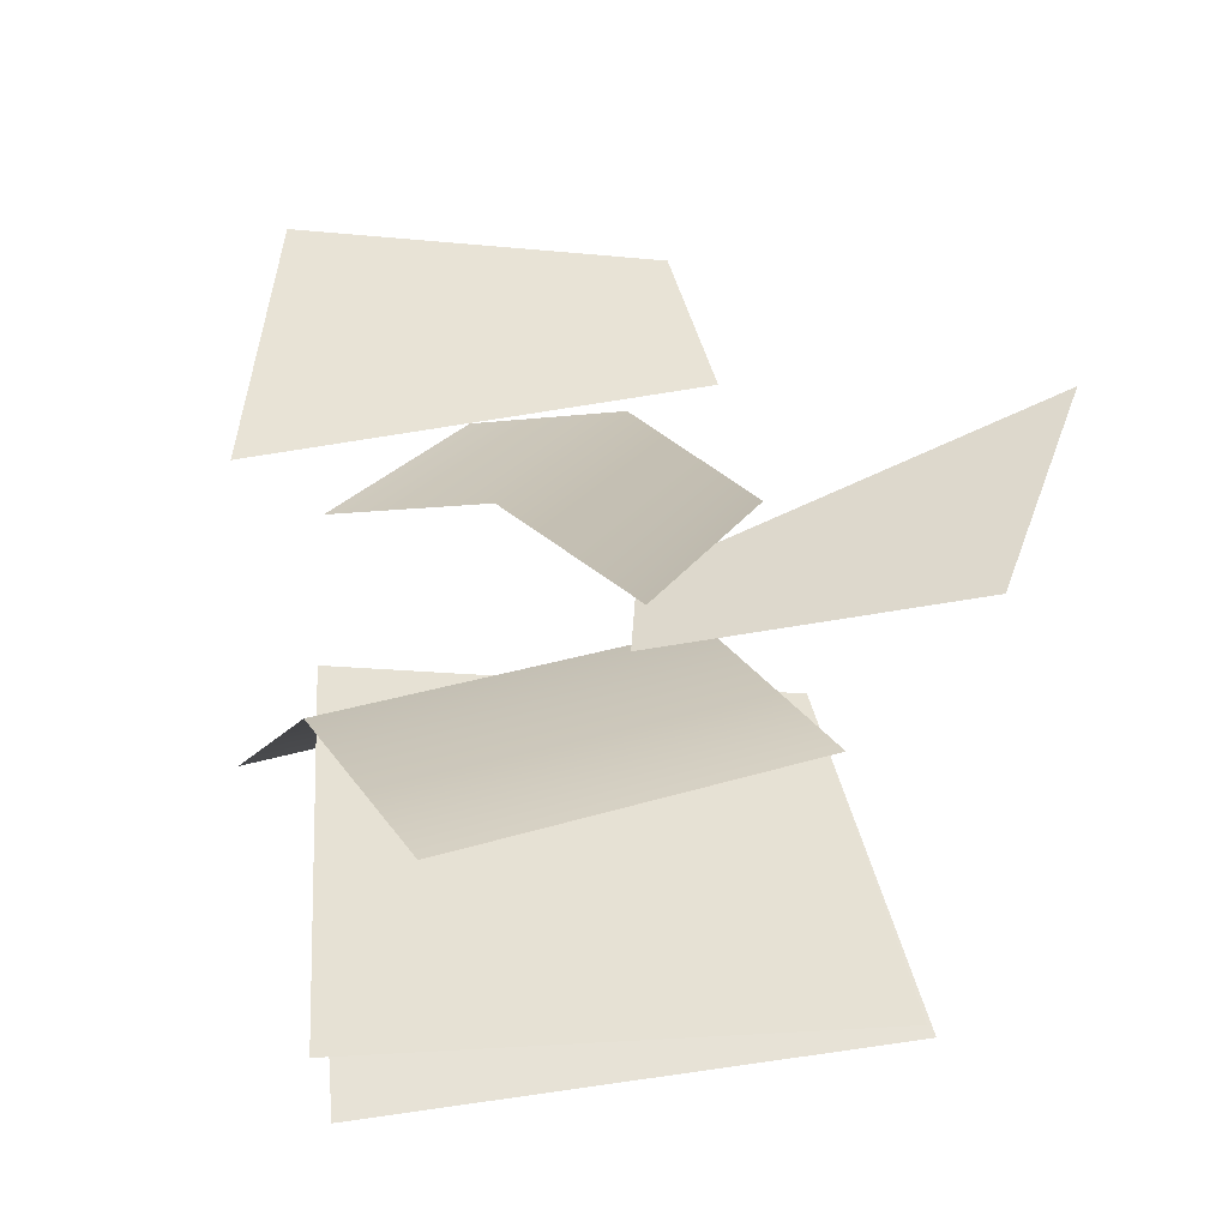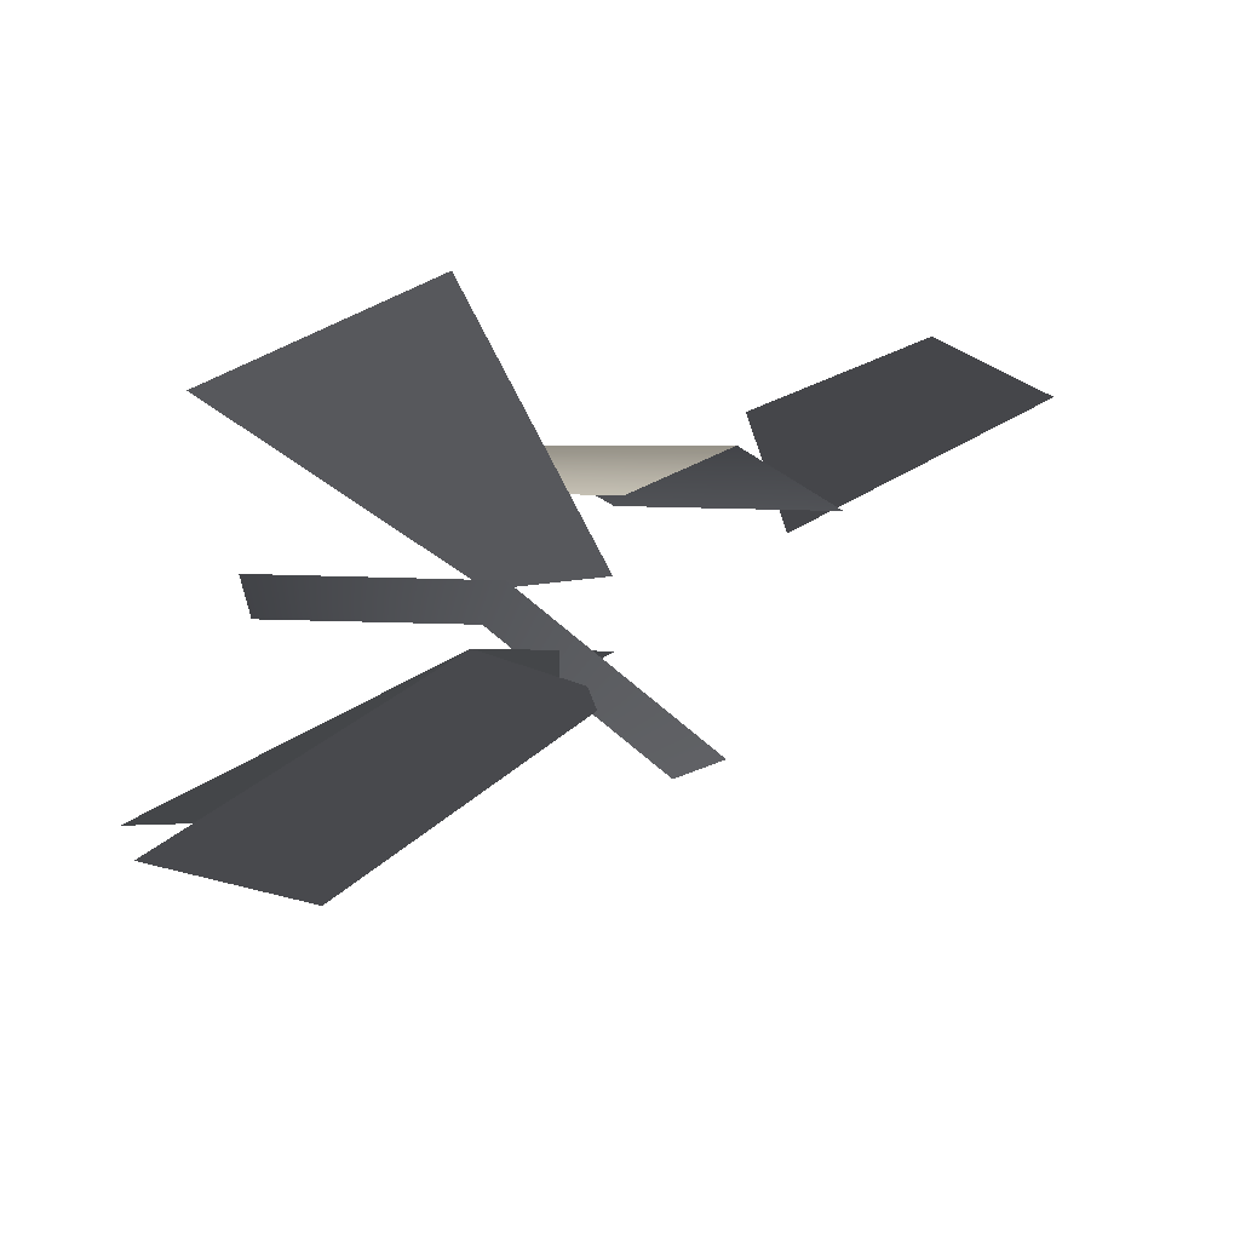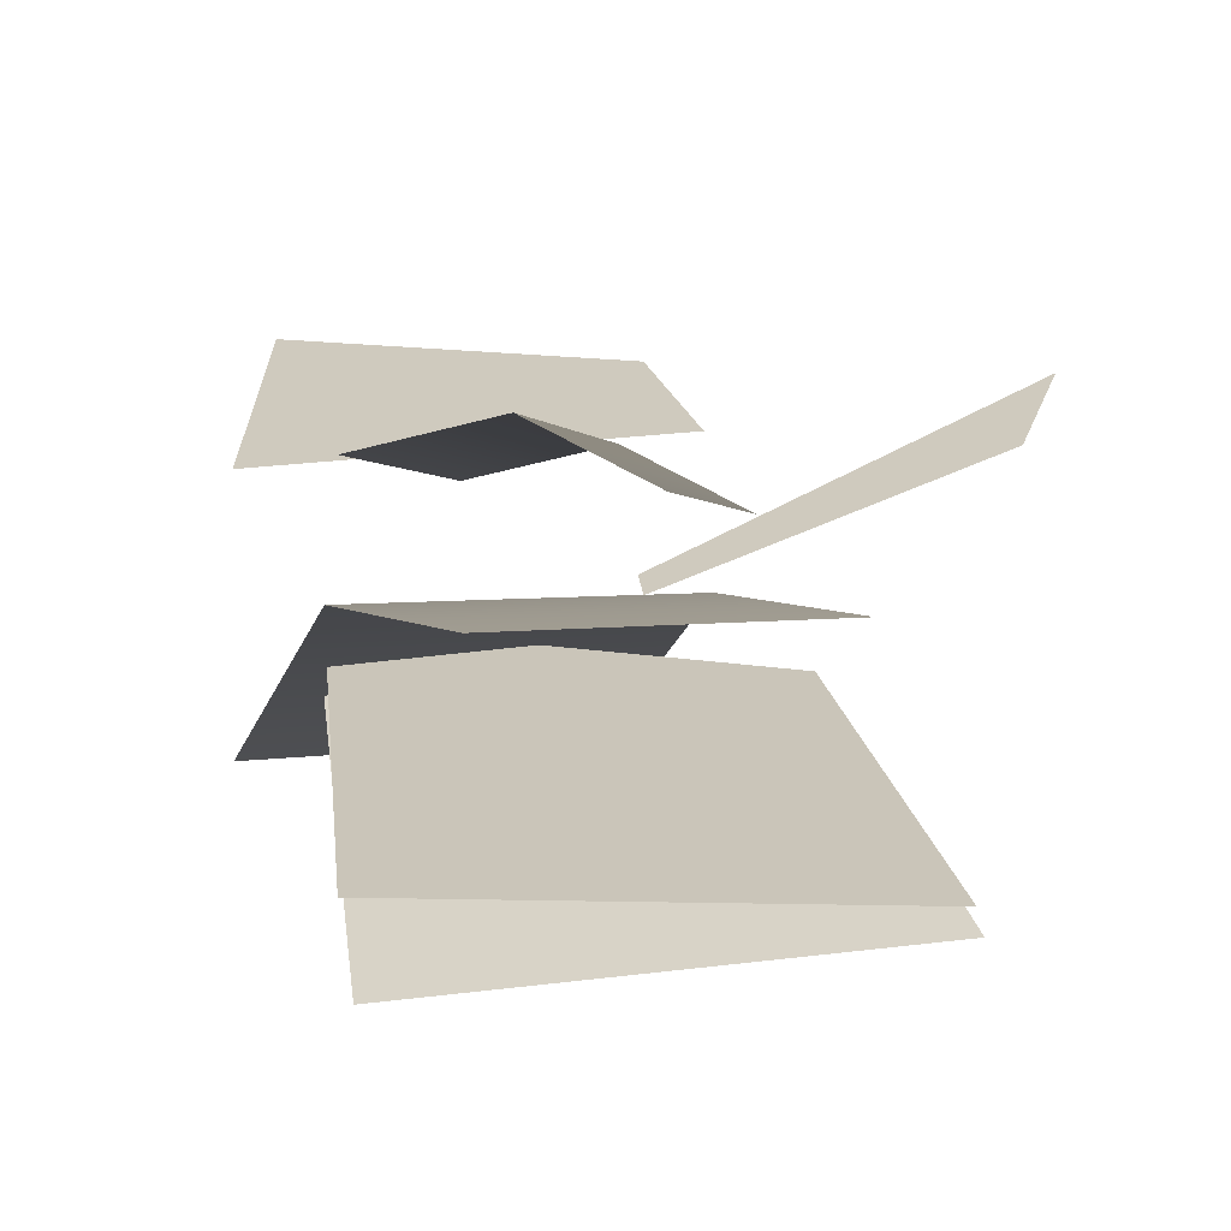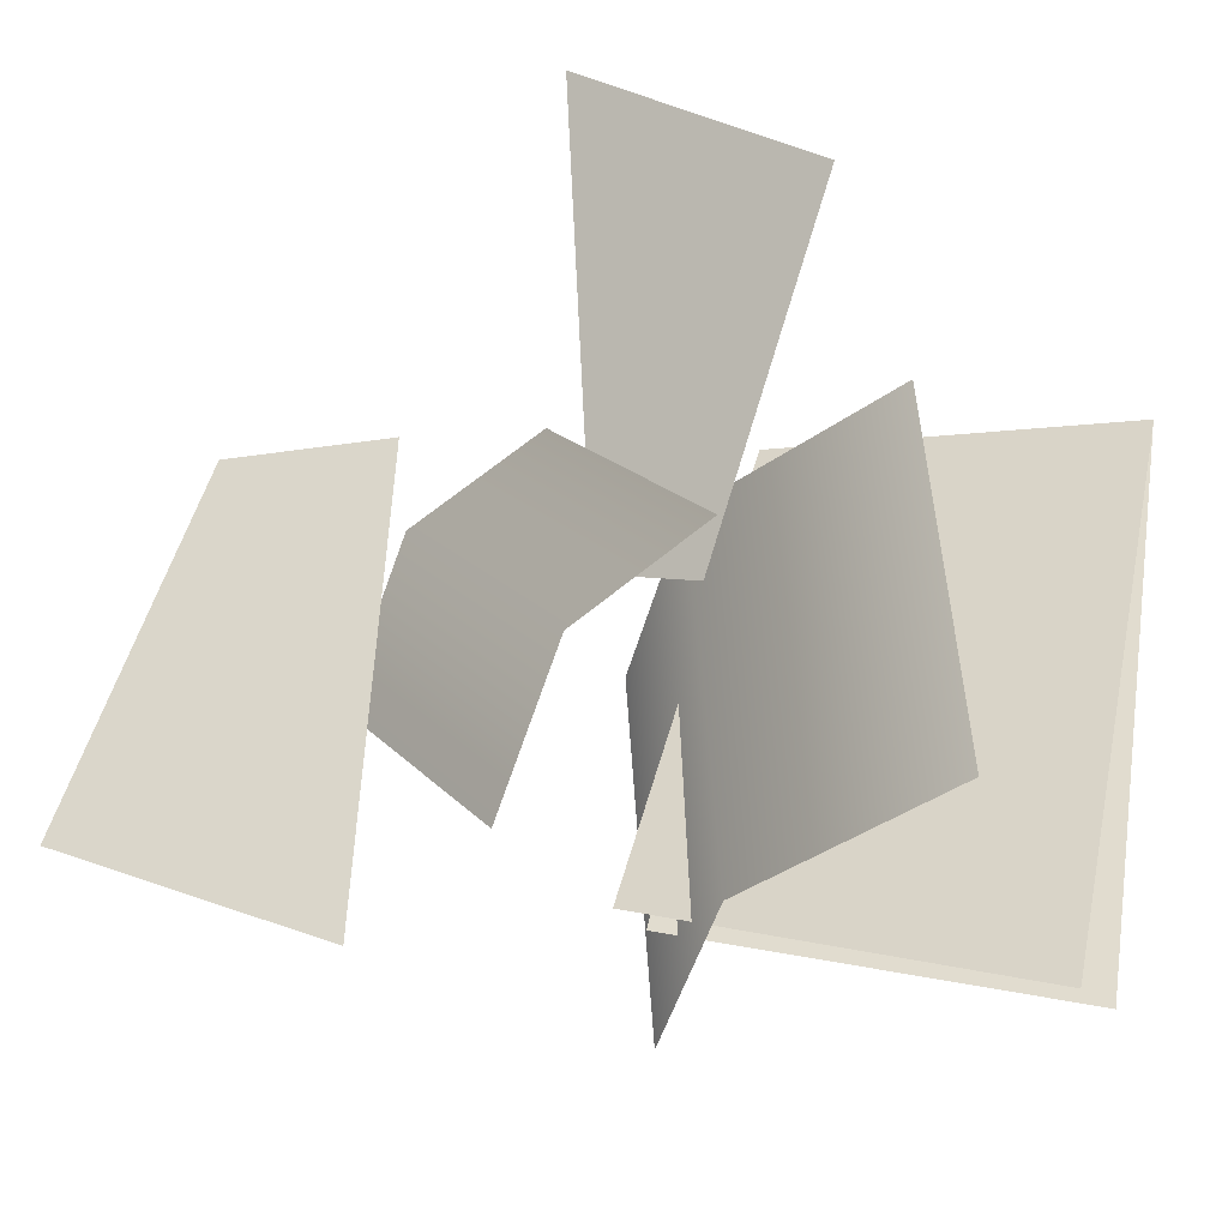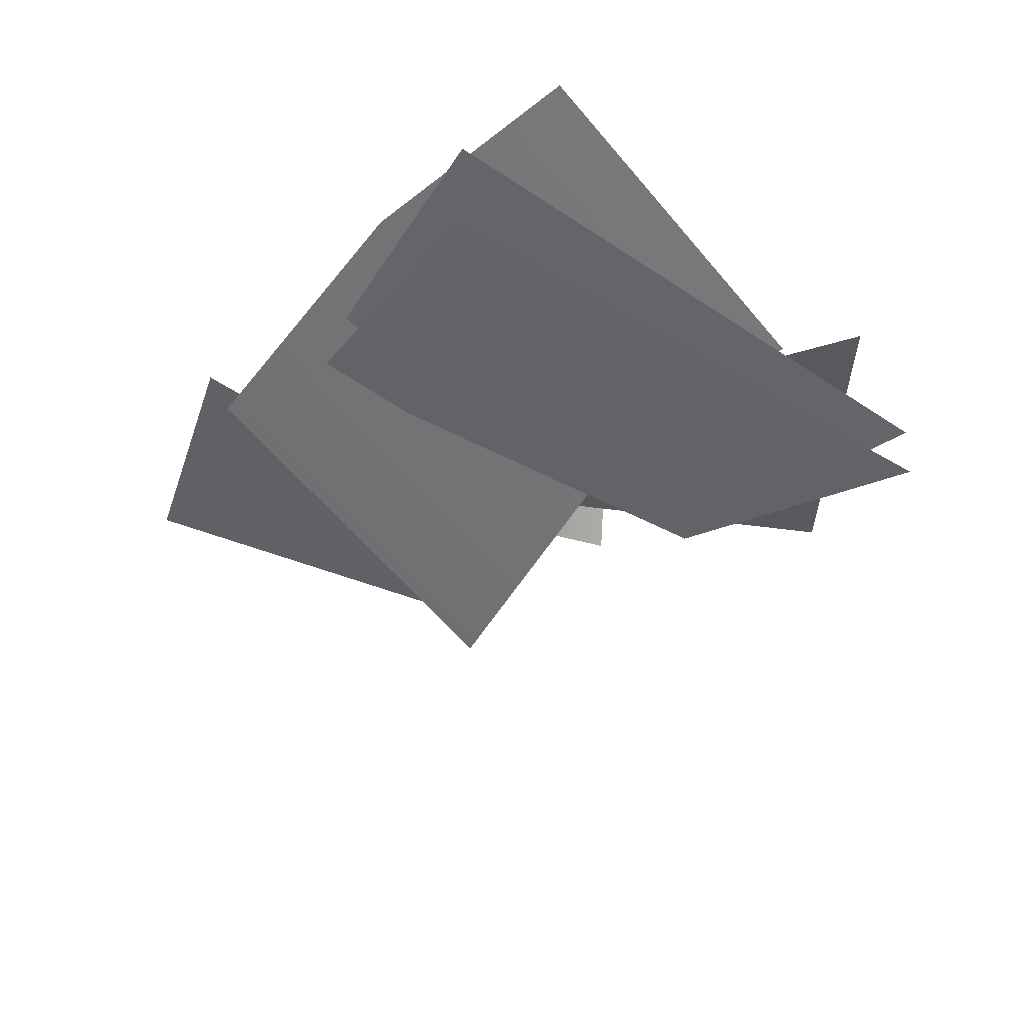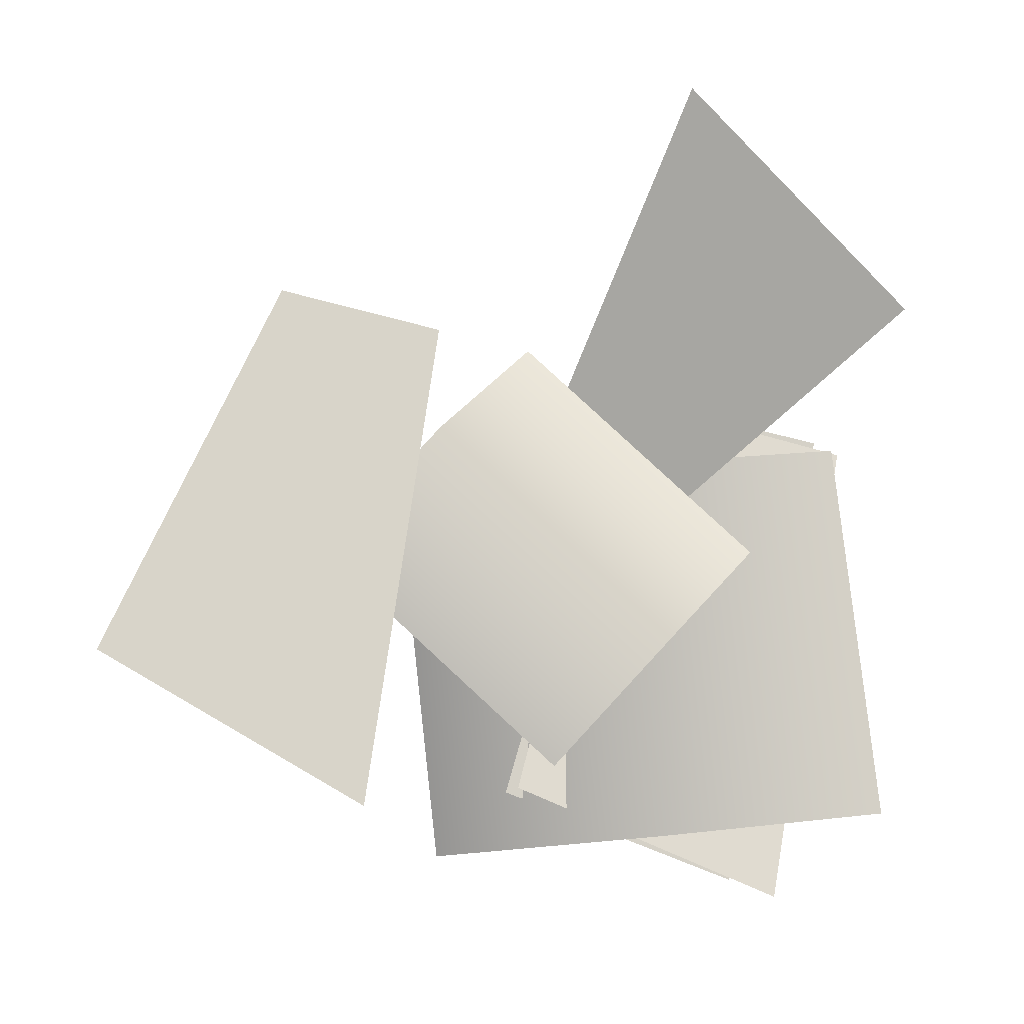
<metadata>
{"format":"obj","ext":"obj","renderer":"f3d","projection":"perspective","resolution":1024,"background":"white","views":[{"elev":29.0,"azim":-111.2,"up":"+Y"},{"elev":-7.9,"azim":-0.0,"up":"+Y"},{"elev":6.8,"azim":-115.6,"up":"+Y"},{"elev":-31.5,"azim":-140.1,"up":"+Z"},{"elev":-55.8,"azim":-134.6,"up":"+Y"},{"elev":-9.6,"azim":167.2,"up":"+Z"}]}
</metadata>
<code>
v -0.06316 1.009 -1.867
v 0.7308 1.364 -1.468
v 0.235 1.293 -0.4187
v -0.2606 1.096 -0.4596
v -0.06316 1.009 -1.867
v -0.2606 1.096 -0.4596
v 0.235 1.293 -0.4187
v 0.7308 1.364 -1.468
v -1.732 1.123 -0.3186
v -1.001 1.28 0.2885
v -0.6167 0.7137 -0.8541
v -0.9765 0.6987 -1.013
v -0.9765 0.6987 -1.013
v -0.6167 0.7137 -0.8541
v -1.001 1.28 0.2885
v -1.732 1.123 -0.3186
v -0.6113 0.6206 -1.789
v -0.9928 0.4629 -0.49
v -1.924 -0.001955 -0.5609
v -1.618 0.1119 -2.119
v -0.6038 0.4793 -1.796
v -1.55 -0.1669 -2.059
v -1.873 -0.09725 -0.5015
v -0.9928 0.4629 -0.49
v -0.3028 0.1969 -0.8203
v -0.9118 0.6881 -0.7668
v -1.038 0.7253 -1.939
v -0.4286 0.2341 -1.992
v -1.766 0.7322 -1.862
v -1.64 0.6949 -0.69
v -0.3028 0.1969 -0.8203
v -0.4286 0.2341 -1.992
v -1.038 0.7253 -1.939
v -0.9118 0.6881 -0.7668
v -1.766 0.7322 -1.862
v -1.64 0.6949 -0.69
v 0.05381 0.9464 -1.12
v -0.2717 1.065 -0.7488
v -0.9407 1.194 -1.377
v -0.6151 1.076 -1.748
v -1.255 0.9983 -1.082
v -0.5862 0.8686 -0.4544
v 0.05381 0.9464 -1.12
v -0.6151 1.076 -1.748
v -0.9407 1.194 -1.377
v -0.2717 1.065 -0.7488
v -1.255 0.9983 -1.082
v -0.5862 0.8686 -0.4544
g alpha_801_137
f 1 3 2
f 1 4 3
f 5 7 6
f 5 8 7
f 9 11 10
f 9 12 11
f 13 15 14
f 13 16 15
f 17 19 18
f 17 20 19
f 21 23 22
f 21 24 23
f 25 27 26
f 25 28 27
f 26 27 29
f 26 29 30
f 31 33 32
f 31 34 33
f 34 35 33
f 34 36 35
f 37 39 38
f 37 40 39
f 38 39 41
f 38 41 42
f 43 45 44
f 43 46 45
f 46 47 45
f 46 48 47

</code>
